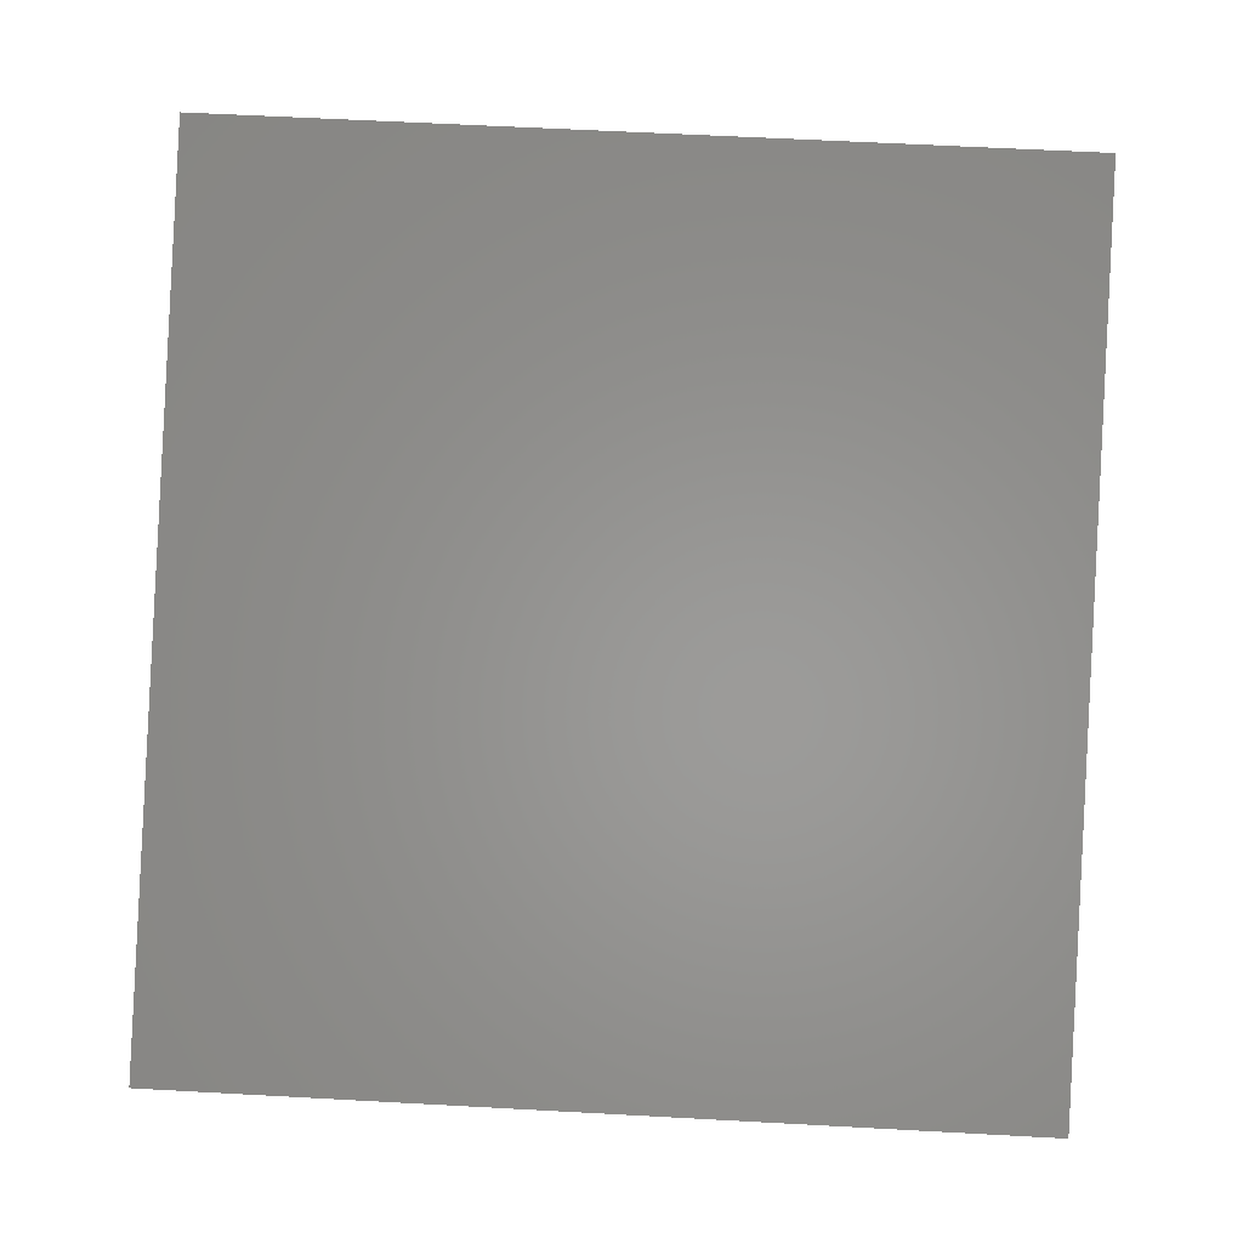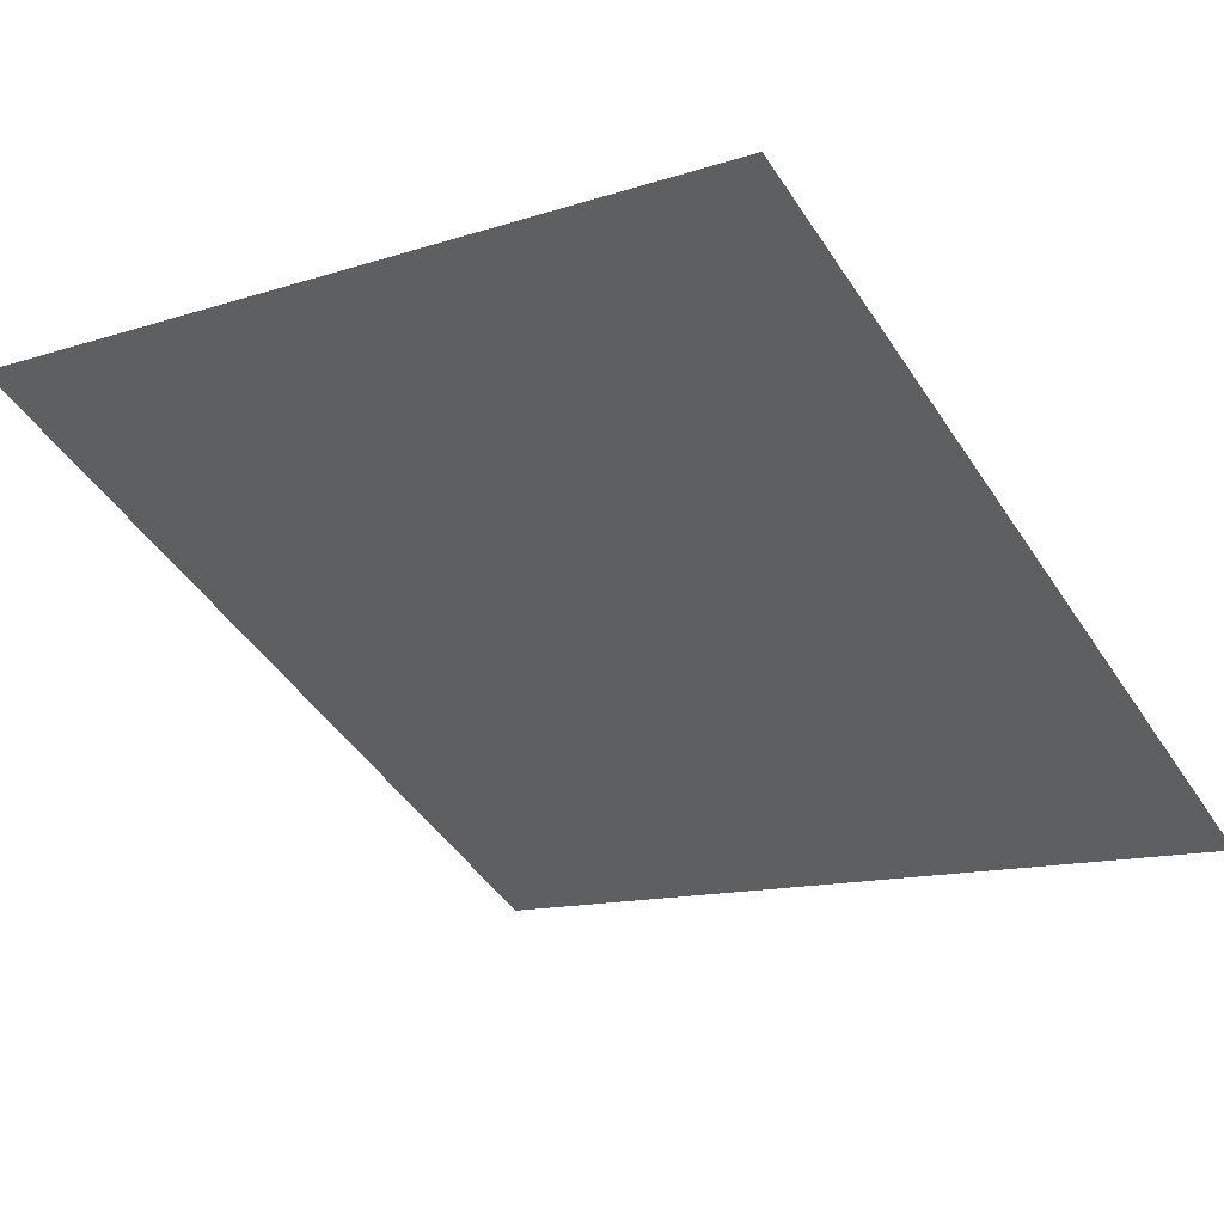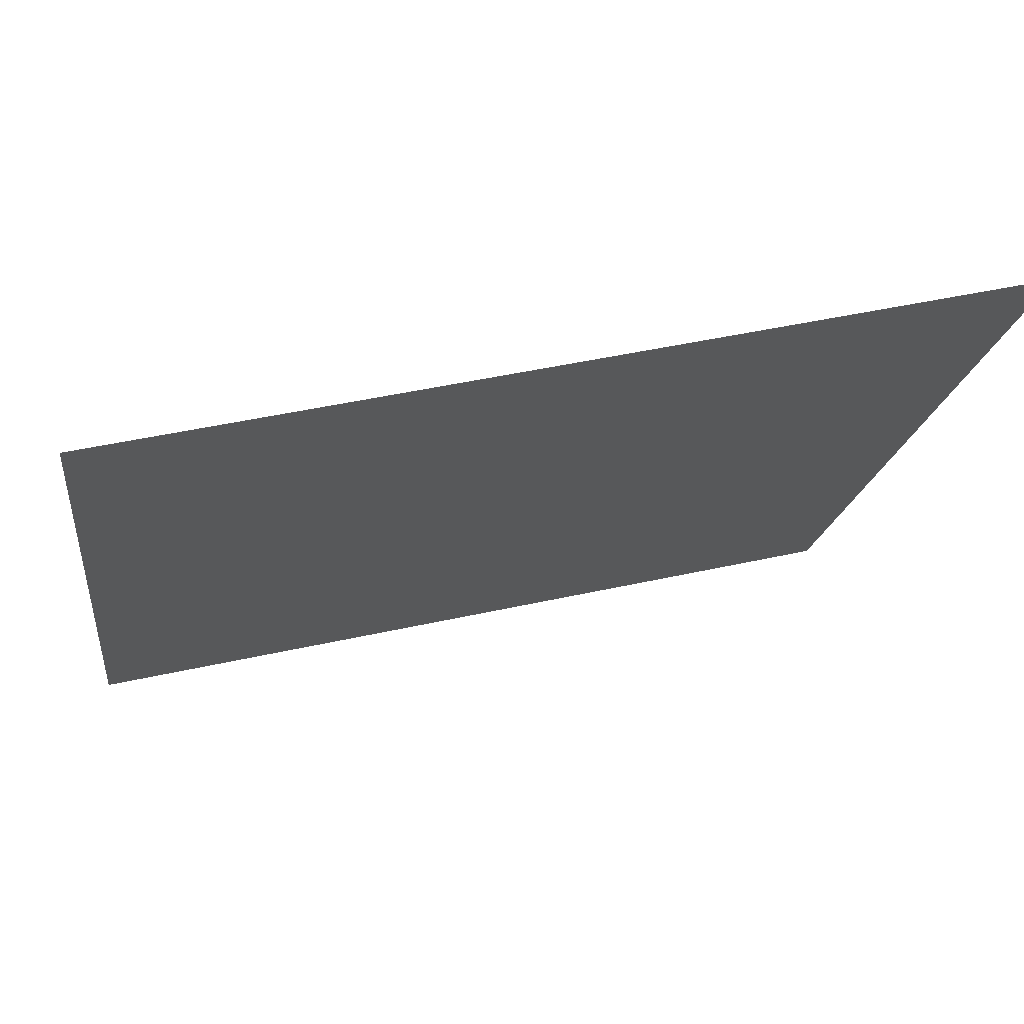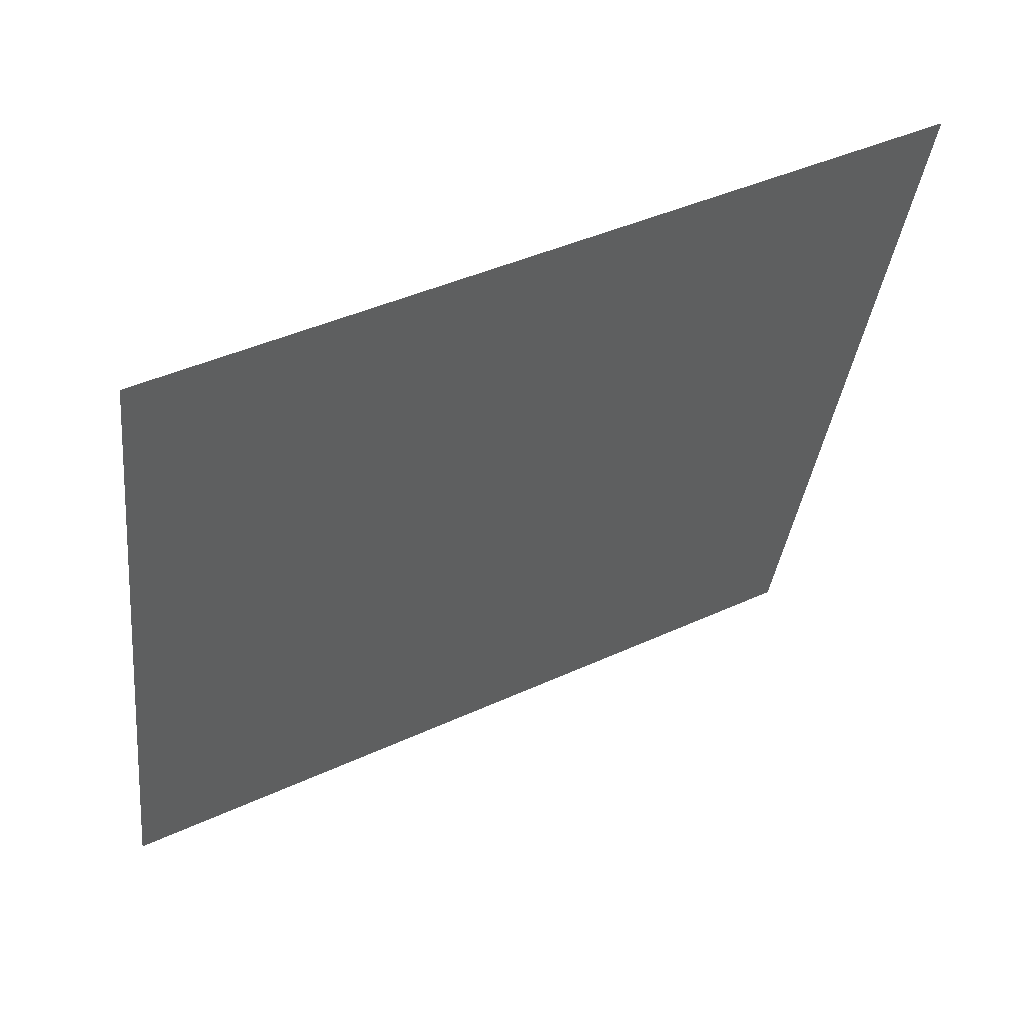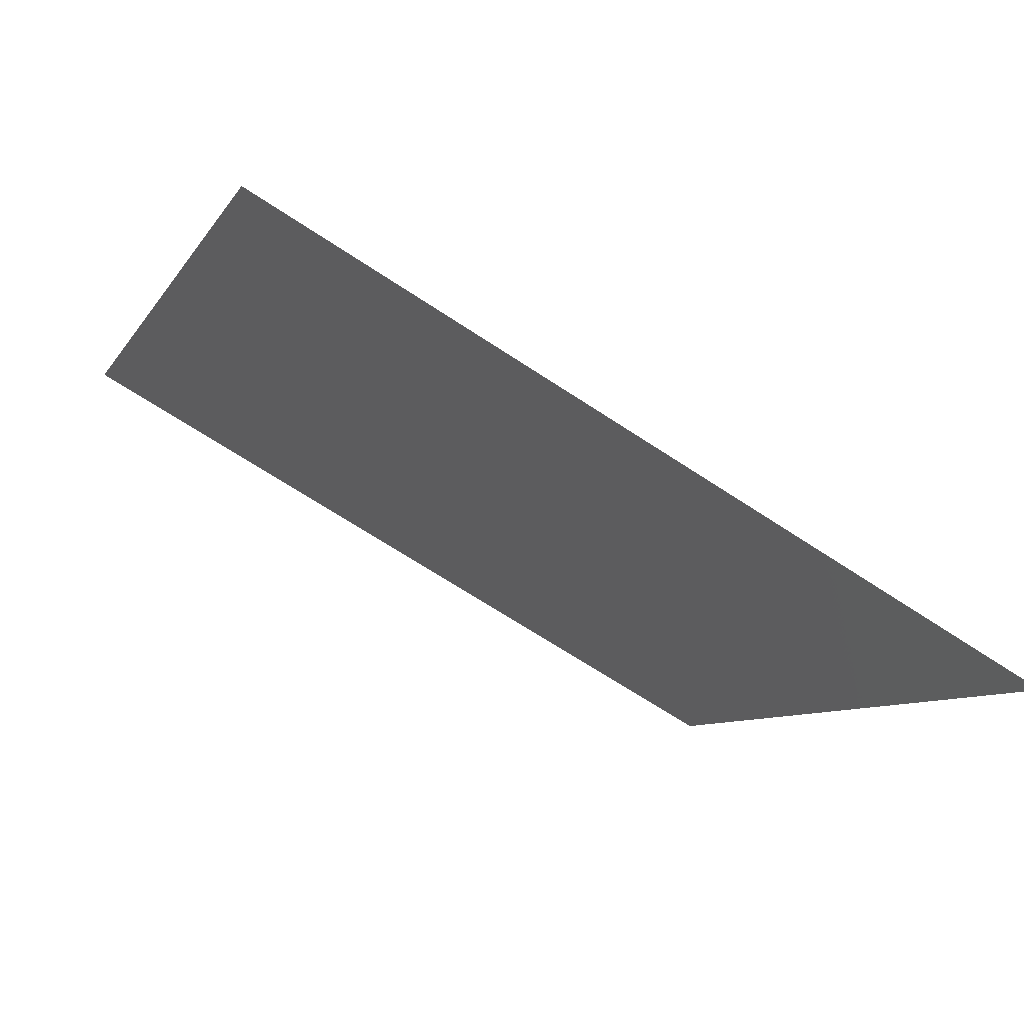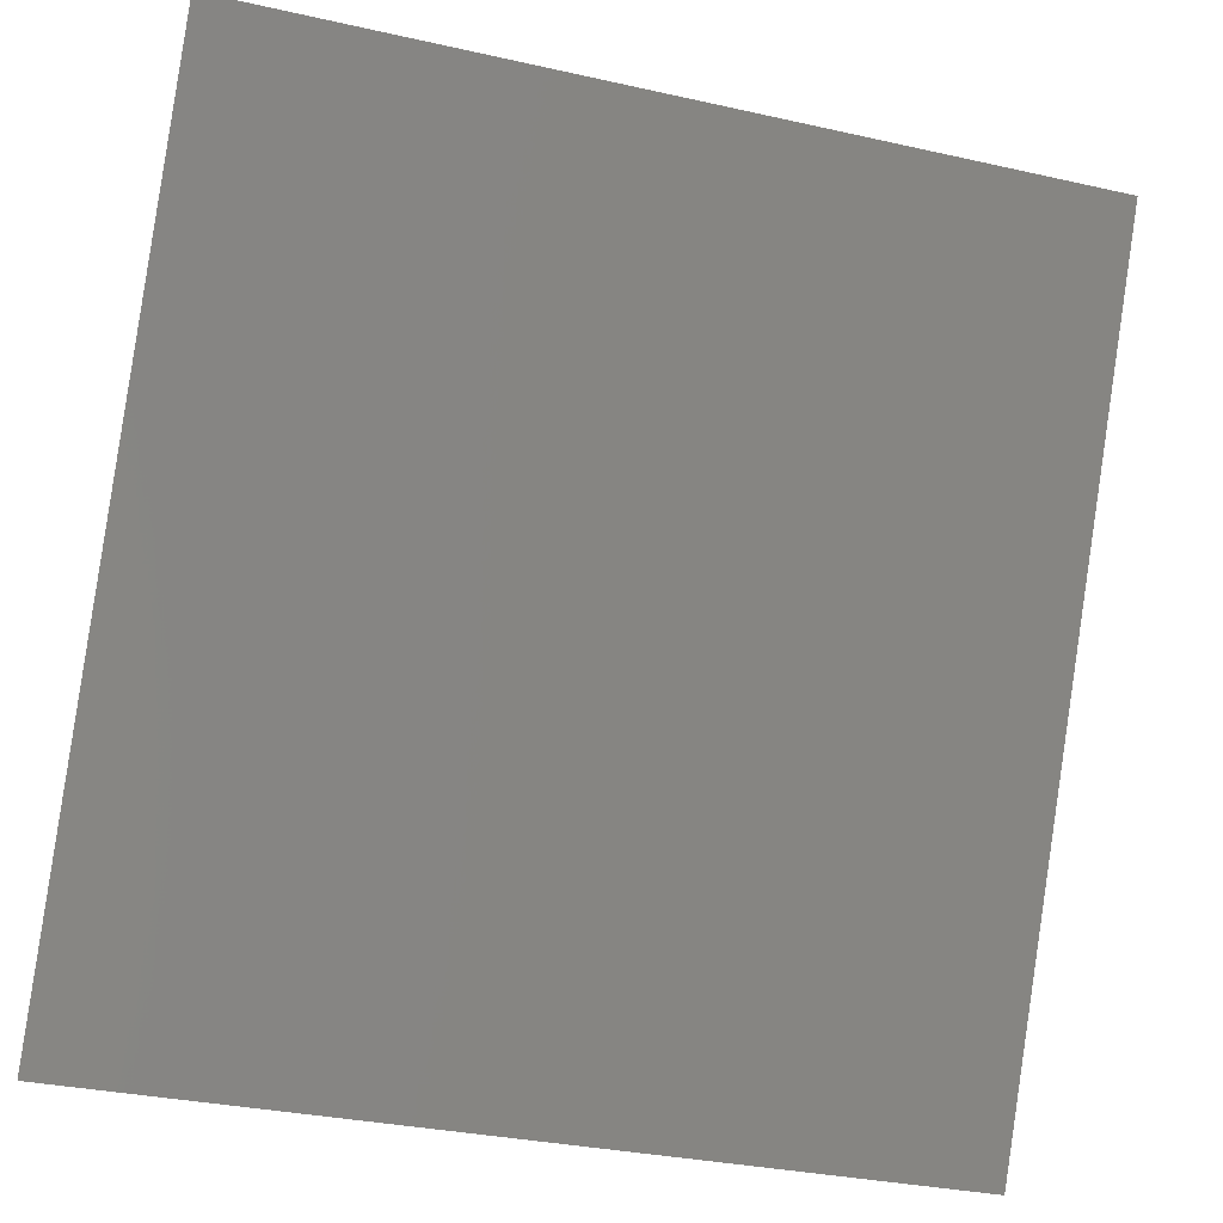
<metadata>
{"format":"stl","ext":"stl","renderer":"f3d","projection":"perspective","resolution":1024,"background":"white","views":[{"elev":60.6,"azim":-176.8,"up":"+Y"},{"elev":-12.9,"azim":36.6,"up":"+Y"},{"elev":46.1,"azim":165.6,"up":"+Z"},{"elev":-36.4,"azim":-96.5,"up":"+Y"},{"elev":-8.1,"azim":71.5,"up":"+Y"},{"elev":-32.0,"azim":162.5,"up":"+Z"}]}
</metadata>
<code>
# stl→obj: 4 verts, 2 faces
v -189.3 391.6 344.9
v -189.3 388.7 339.6
v -183.5 391.6 344.9
v -183.5 388.7 339.6
f 1 2 3
f 2 3 4

</code>
